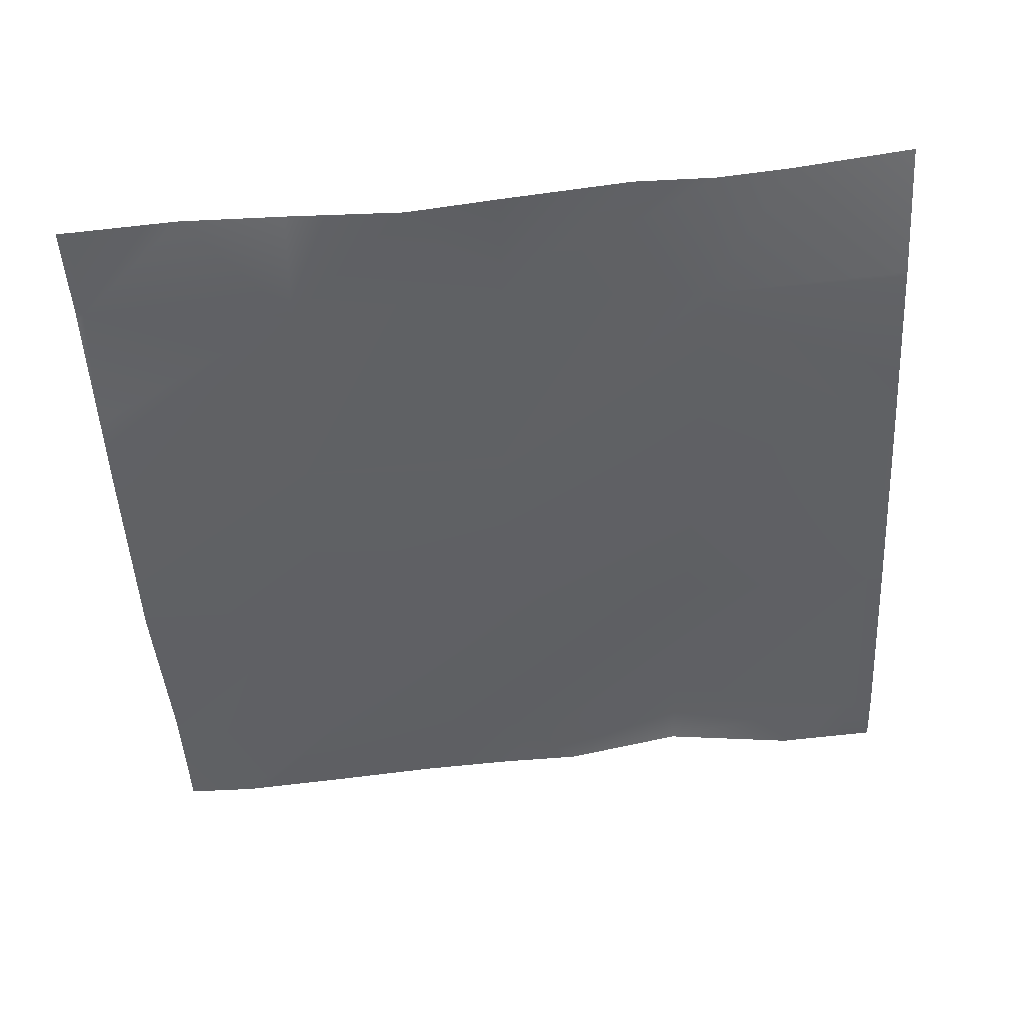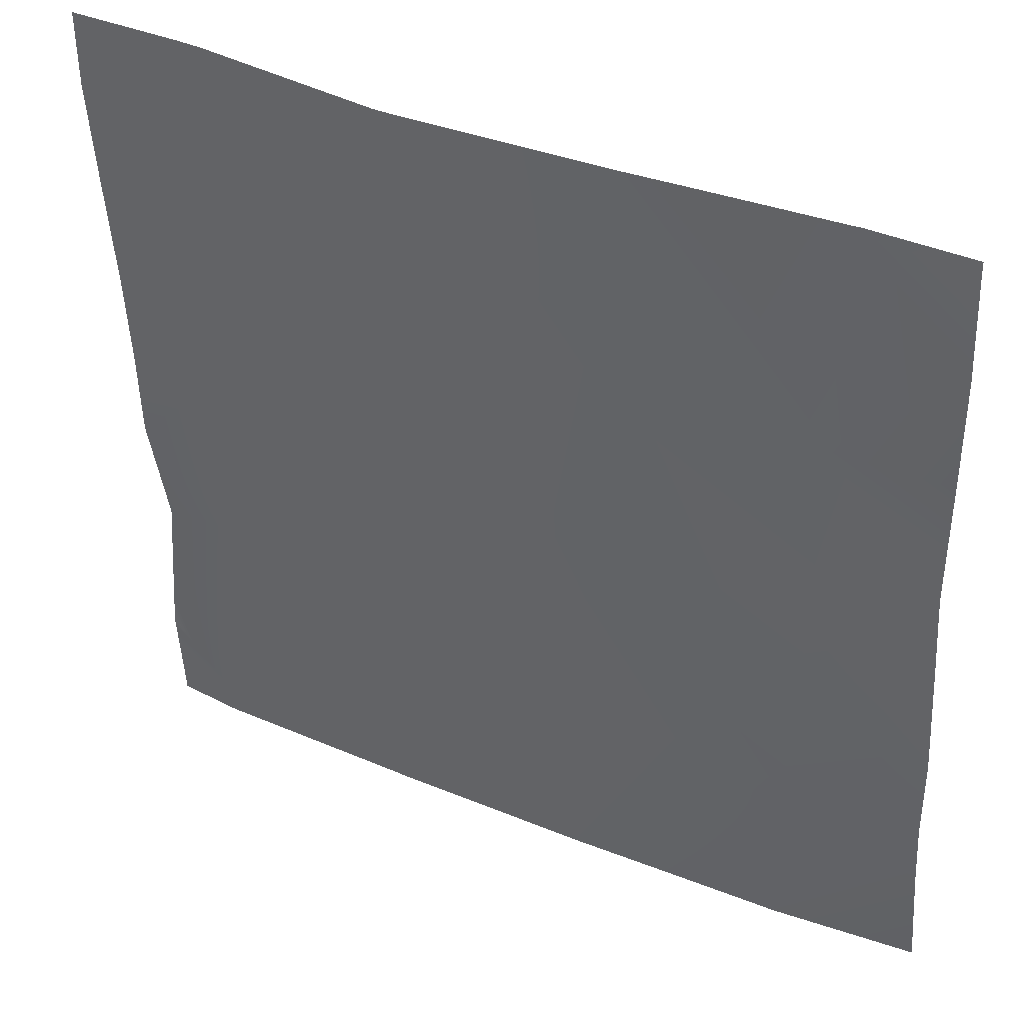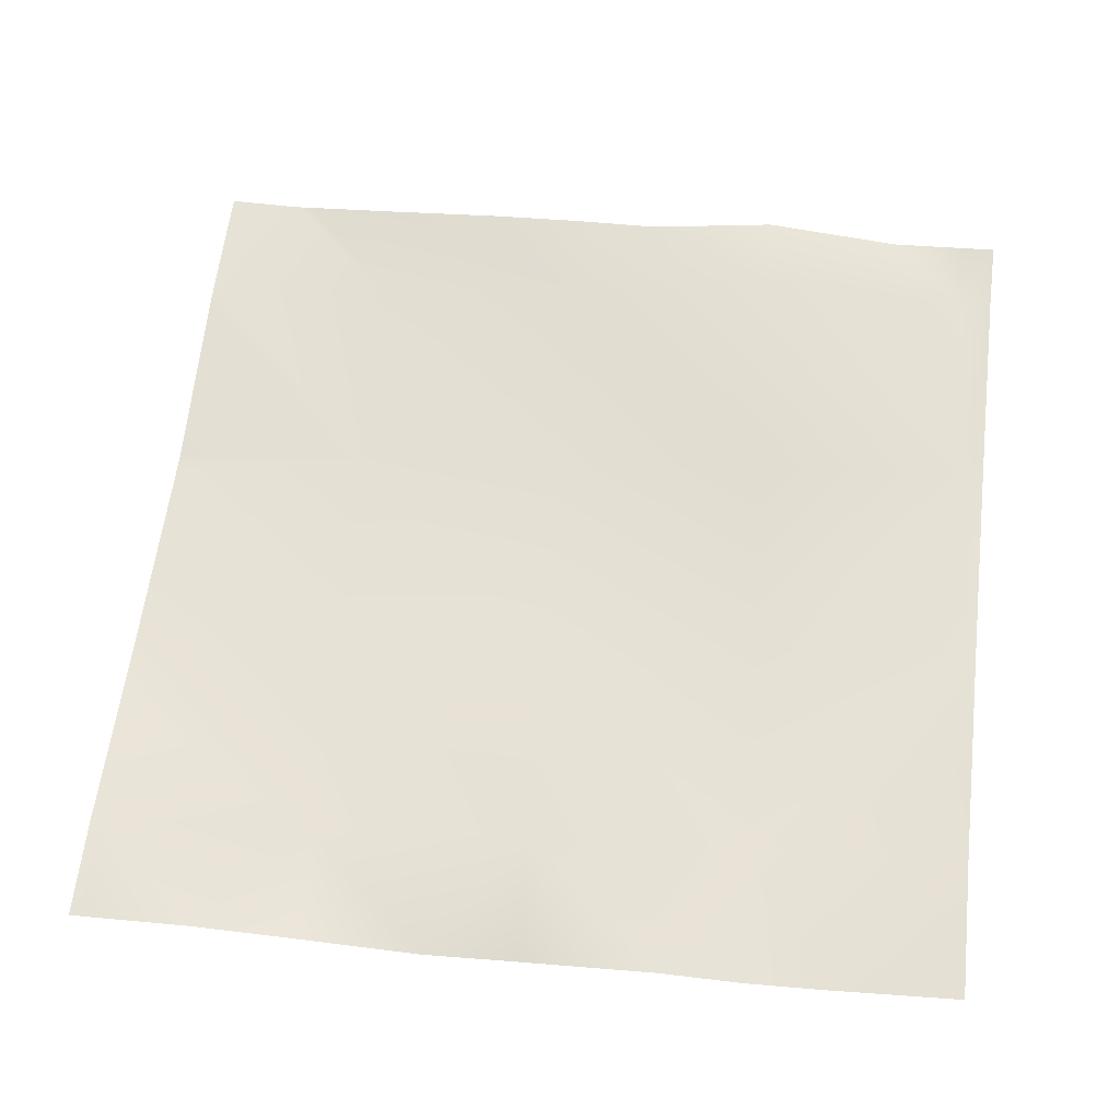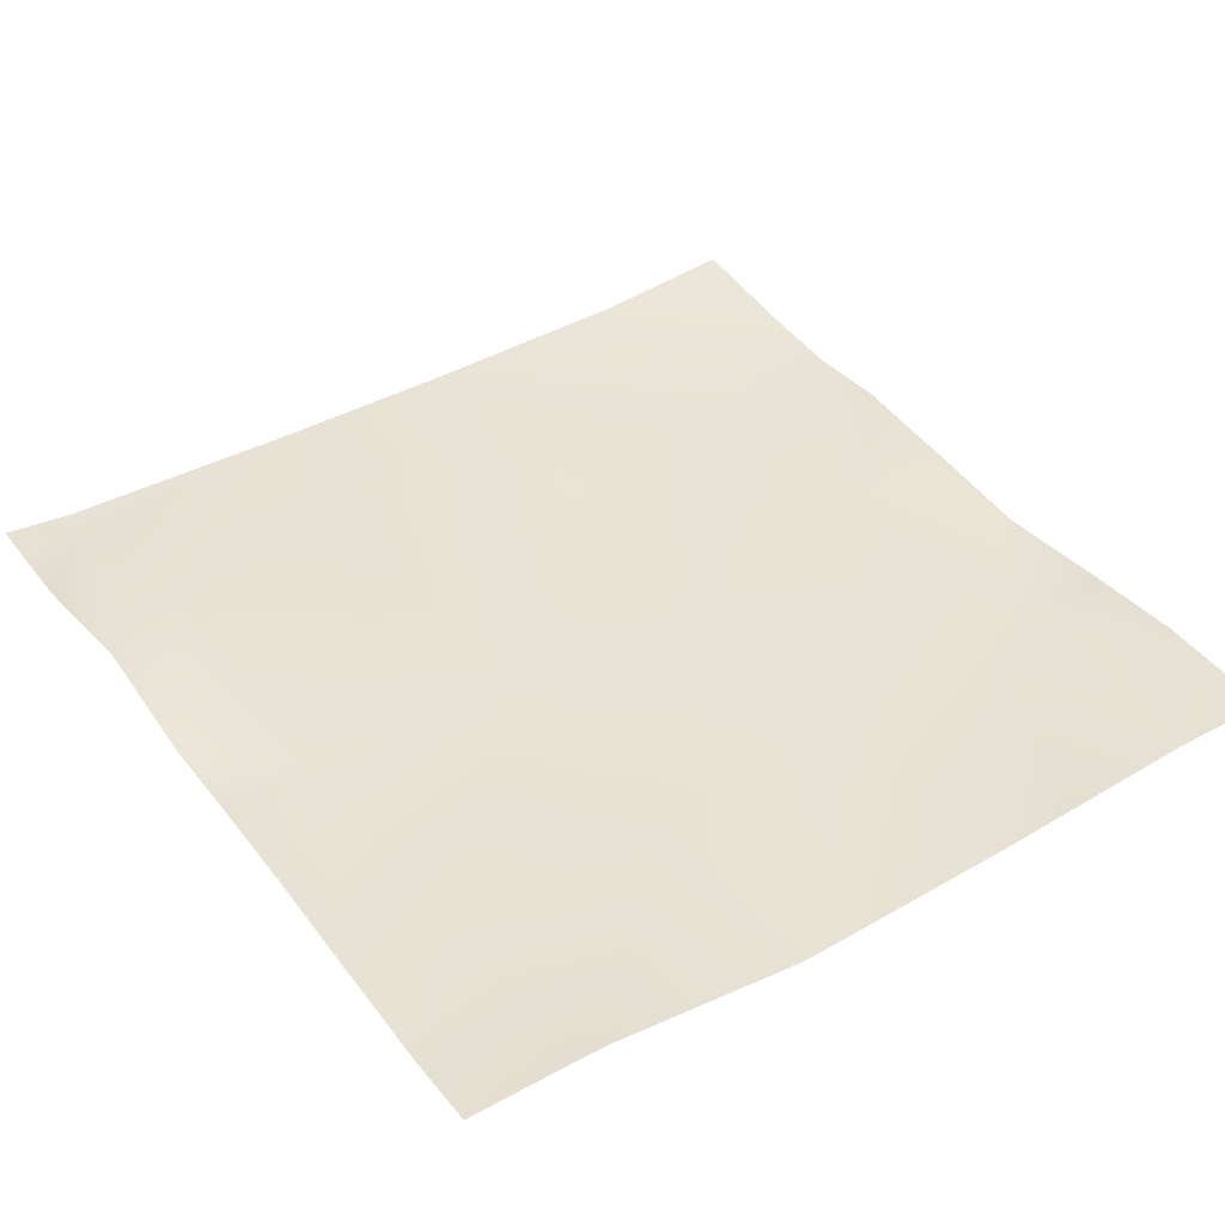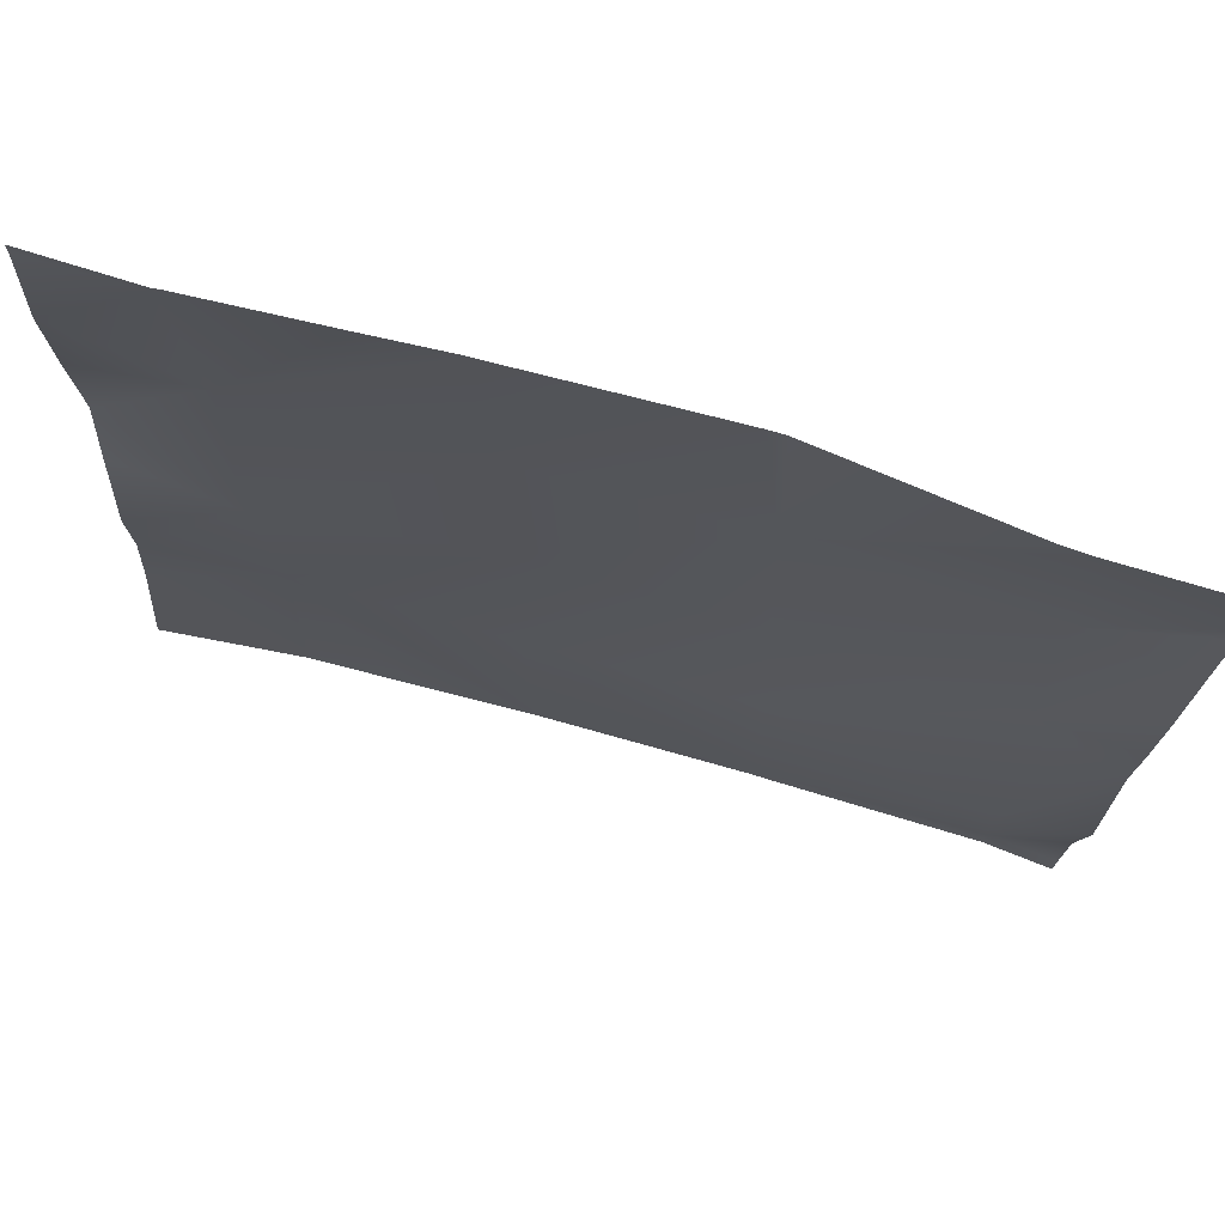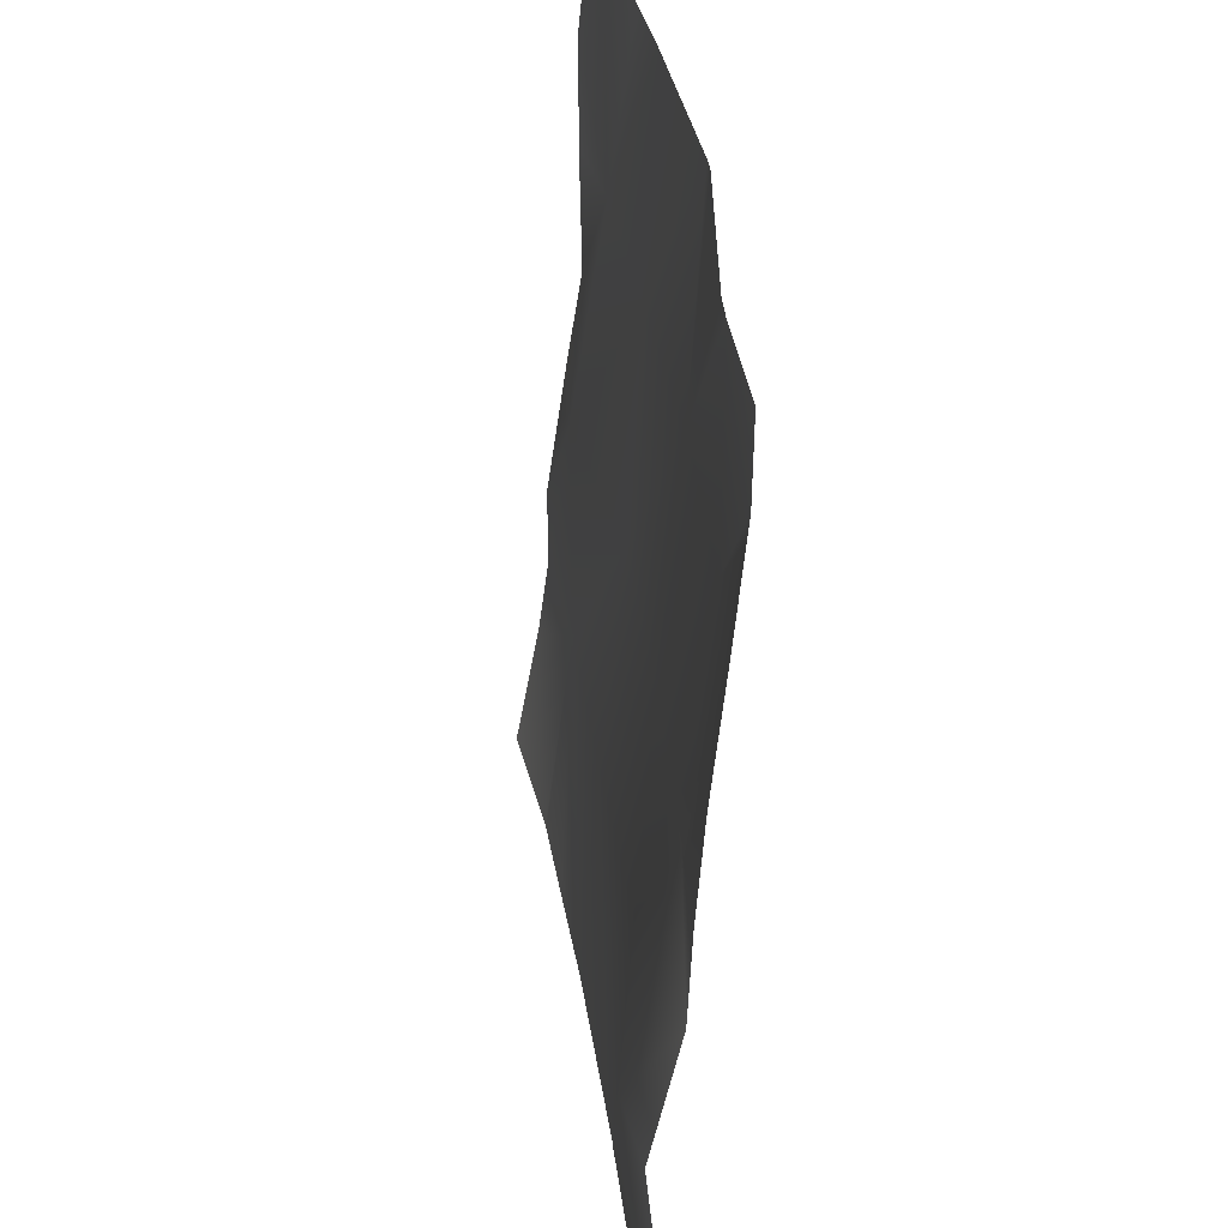
<metadata>
{"format":"obj","ext":"obj","renderer":"f3d","projection":"perspective","resolution":1024,"background":"white","views":[{"elev":-45.8,"azim":93.2,"up":"+Y"},{"elev":38.4,"azim":30.2,"up":"+Z"},{"elev":64.2,"azim":97.0,"up":"+Y"},{"elev":36.3,"azim":-34.2,"up":"+Y"},{"elev":77.4,"azim":-161.9,"up":"+Z"},{"elev":33.7,"azim":-95.3,"up":"+Z"}]}
</metadata>
<code>
v 1024 84.1 -2048
v 1045 82.18 -2039
v 1044 82.89 -2048
v 1024 83.65 -2042
v 1024 83.33 -2038
v 1024 85.56 -1974
v 1048 88.85 -1976
v 1024 81.48 -2016
v 1109 84.18 -2043
v 1024 77.41 -1936
v 1051 75.53 -1912
v 1172 87.33 -2048
v 1172 87.21 -2046
v 1110 84.57 -2048
v 1106 84.56 -2048
v 1112 79.08 -1979
v 1207 89.7 -2048
v 1240 83.42 -1986
v 1236 91.55 -2048
v 1176 81.71 -1982
v 1280 97.06 -2048
v 1238 91.69 -2048
v 1280 90.09 -2010
v 1024 74.06 -1881
v 1024 76.23 -1910
v 1024 70.41 -1846
v 1055 68.67 -1848
v 1024 67.87 -1820
v 1024 67.3 -1814
v 1115 74.1 -1915
v 1058 68.09 -1792
v 1024 67.03 -1792
v 1119 68.01 -1851
v 1179 74.71 -1918
v 1182 70.45 -1855
v 1065 68.01 -1792
v 1122 63.35 -1792
v 1126 63.5 -1792
v 1186 67.51 -1792
v 1243 83.52 -1922
v 1246 73.17 -1858
v 1280 87.08 -1988
v 1280 87 -1963
v 1280 76.82 -1896
v 1280 81.3 -1924
v 1280 77.47 -1860
v 1187 67.55 -1792
v 1248 73.21 -1792
v 1250 73.61 -1794
v 1209 69.66 -1792
v 1250 73.52 -1792
v 1280 73.99 -1792
v 1280 74.03 -1793
v 1280 74.14 -1796
v 1280 77.47 -1828
f 1 2 3
f 1 4 2
f 4 5 2
f 2 6 7
f 2 8 6
f 8 2 5
f 7 9 2
f 7 10 11
f 7 6 10
f 12 9 13
f 12 14 9
f 15 9 14
f 9 7 16
f 9 3 2
f 9 15 3
f 17 18 19
f 17 13 18
f 17 12 13
f 9 20 13
f 21 22 23
f 24 11 25
f 10 25 11
f 11 26 27
f 11 24 26
f 28 27 26
f 28 29 27
f 30 11 27
f 29 31 27
f 29 32 31
f 27 33 30
f 16 30 20
f 34 30 33
f 30 34 20
f 20 34 18
f 34 33 35
f 9 16 20
f 31 33 27
f 31 36 33
f 36 37 33
f 38 39 35
f 38 33 37
f 38 35 33
f 40 34 35
f 11 30 16
f 35 41 40
f 42 40 43
f 42 18 40
f 44 40 41
f 44 45 40
f 43 40 45
f 44 41 46
f 23 18 42
f 23 22 18
f 22 19 18
f 39 41 35
f 39 47 41
f 48 49 50
f 41 50 49
f 41 47 50
f 51 49 48
f 52 49 51
f 52 53 49
f 53 54 49
f 55 49 54
f 55 41 49
f 55 46 41
f 34 40 18
f 13 20 18
f 11 16 7

</code>
